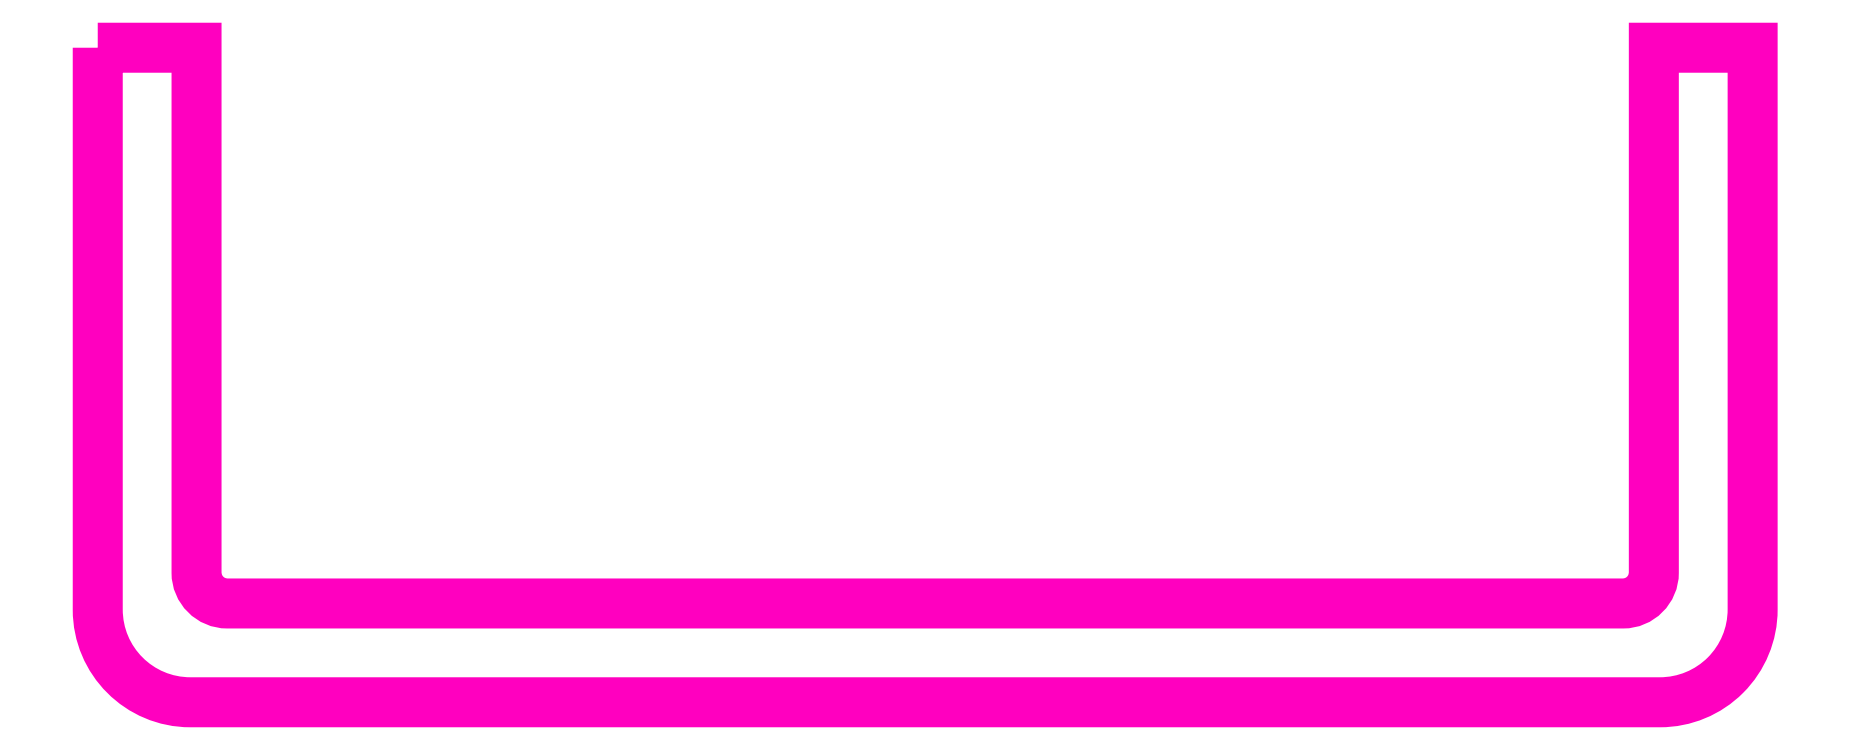
<metadata>
{"format":"dxf","ext":"dxf","renderer":"ezdxf+matplotlib","layout":"modelspace","background":"white","min_lineweight":24,"dpi":150}
</metadata>
<code>
0
SECTION
2
ENTITIES
0
POLYLINE
8
ANA
66
     1
10
0
20
0
30
0
70
     1
0
VERTEX
8
ANA
10
241.4
20
255.3
30
0
0
VERTEX
8
ANA
10
243
20
255.3
30
0
0
VERTEX
8
ANA
10
243
20
246.8
30
0
42
0.4142
0
VERTEX
8
ANA
10
243.5
20
246.3
30
0
0
VERTEX
8
ANA
10
266.1
20
246.3
30
0
42
0.4142
0
VERTEX
8
ANA
10
266.6
20
246.8
30
0
0
VERTEX
8
ANA
10
266.6
20
255.3
30
0
0
VERTEX
8
ANA
10
268.2
20
255.3
30
0
0
VERTEX
8
ANA
10
268.2
20
246.2
30
0
42
-0.4142
0
VERTEX
8
ANA
10
266.7
20
244.7
30
0
0
VERTEX
8
ANA
10
242.9
20
244.7
30
0
42
-0.4142
0
VERTEX
8
ANA
10
241.4
20
246.2
30
0
0
SEQEND
8
ANA
0
ENDSEC
0
EOF

</code>
